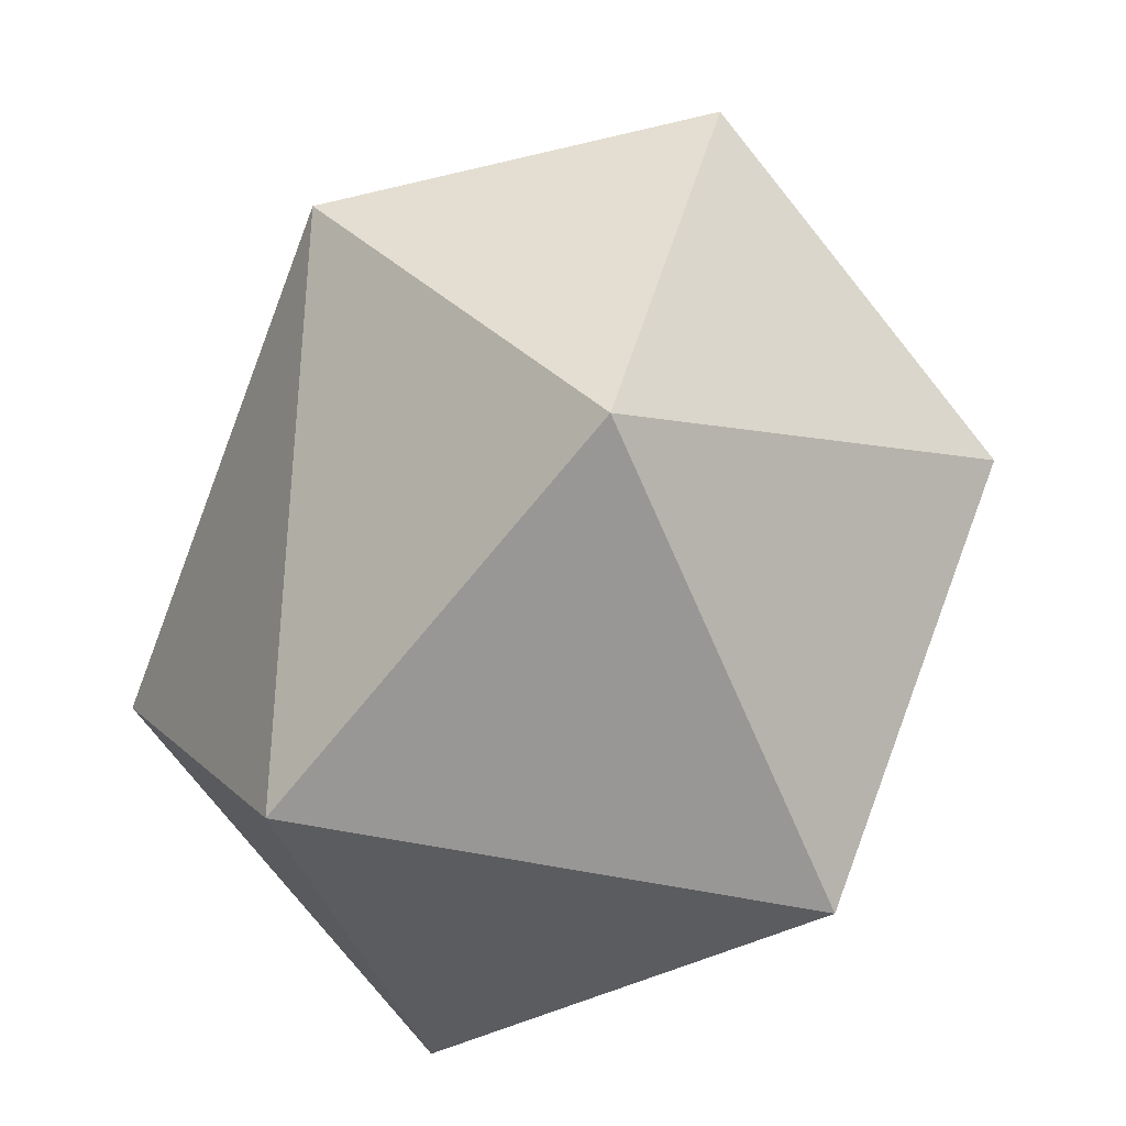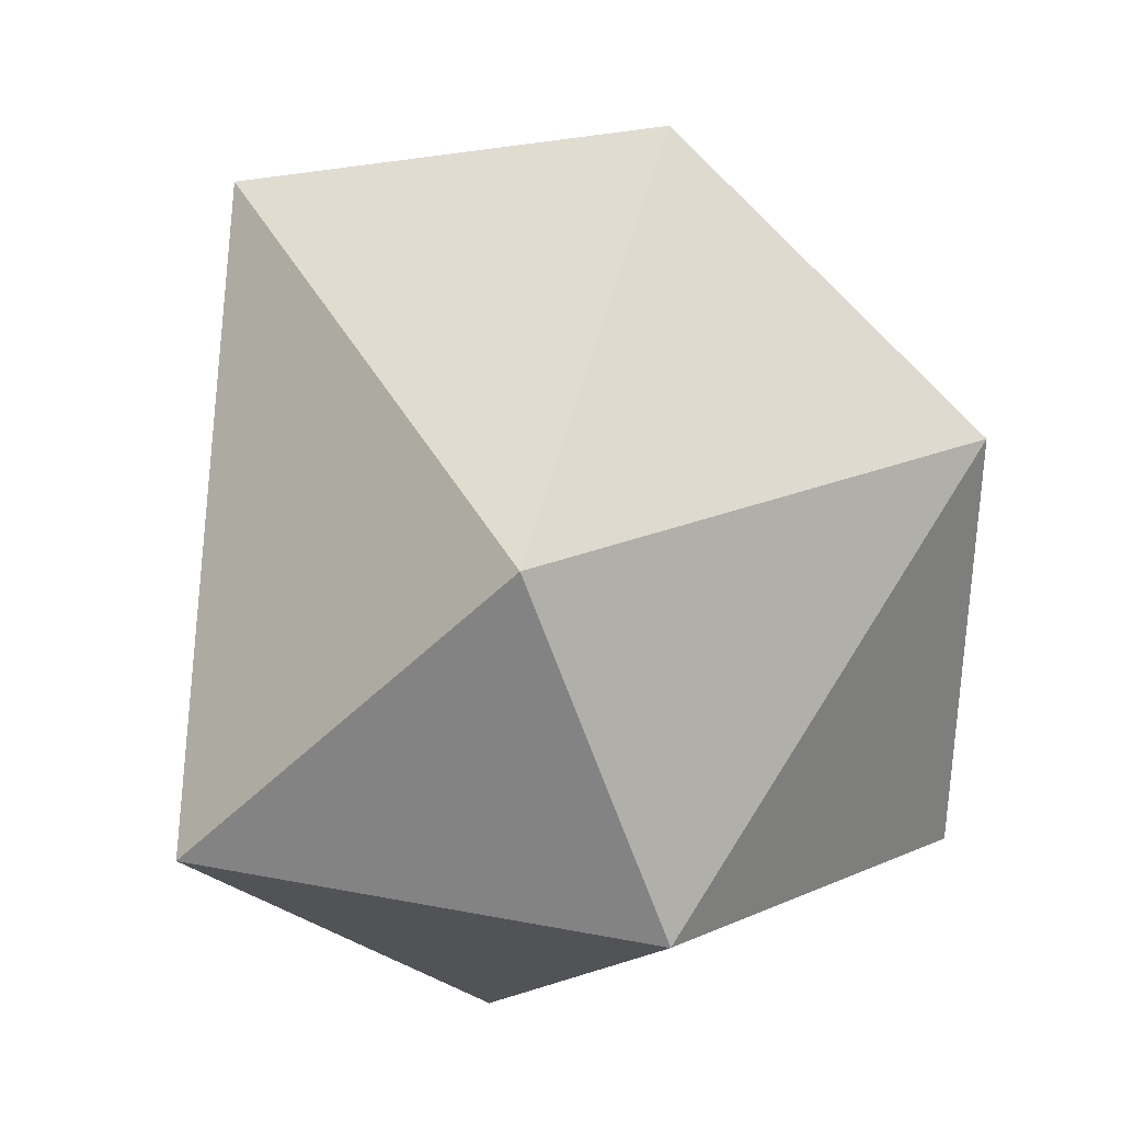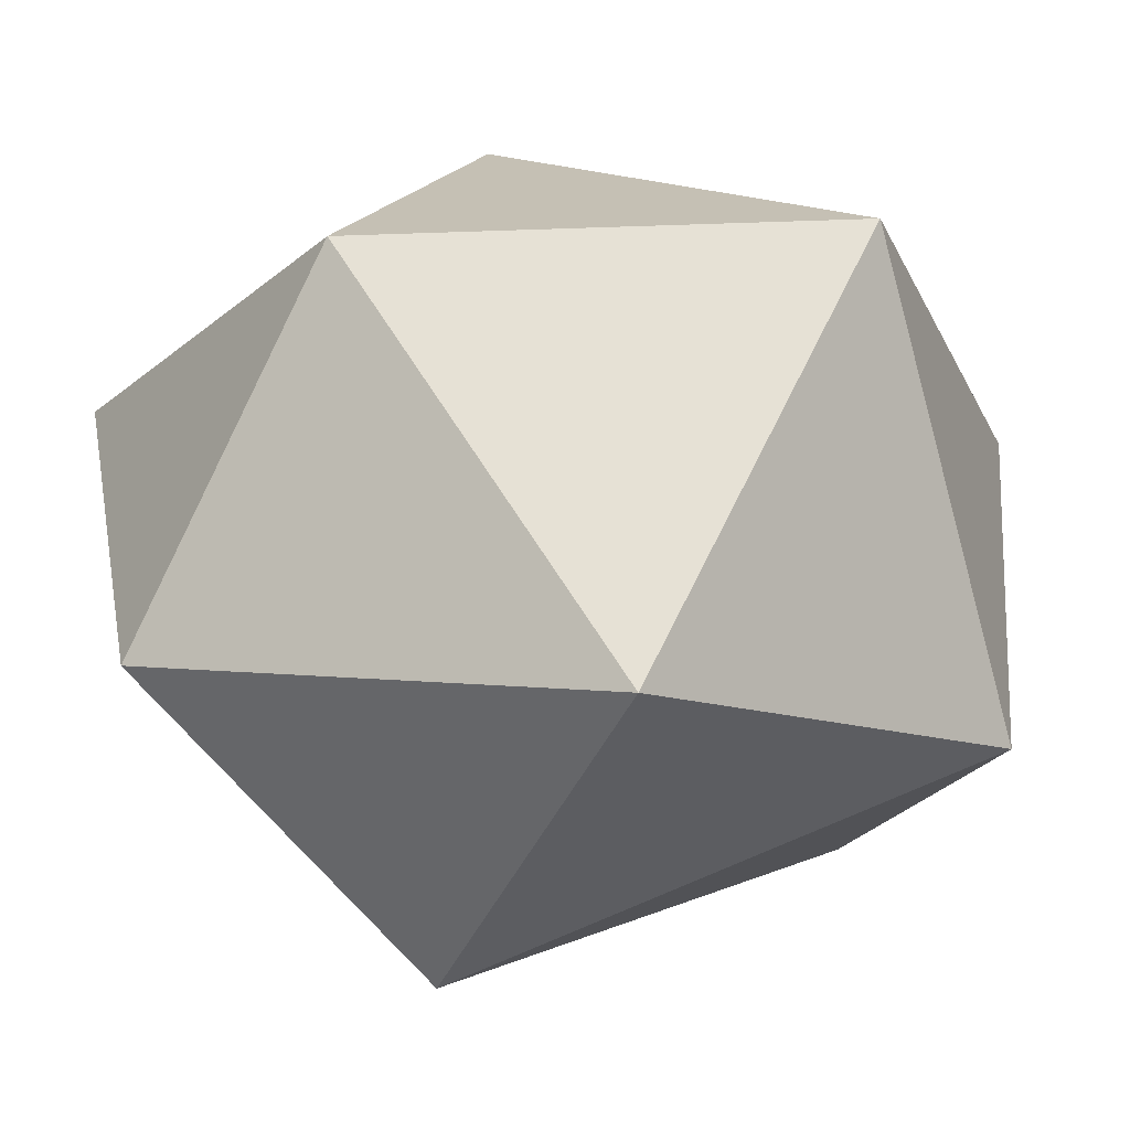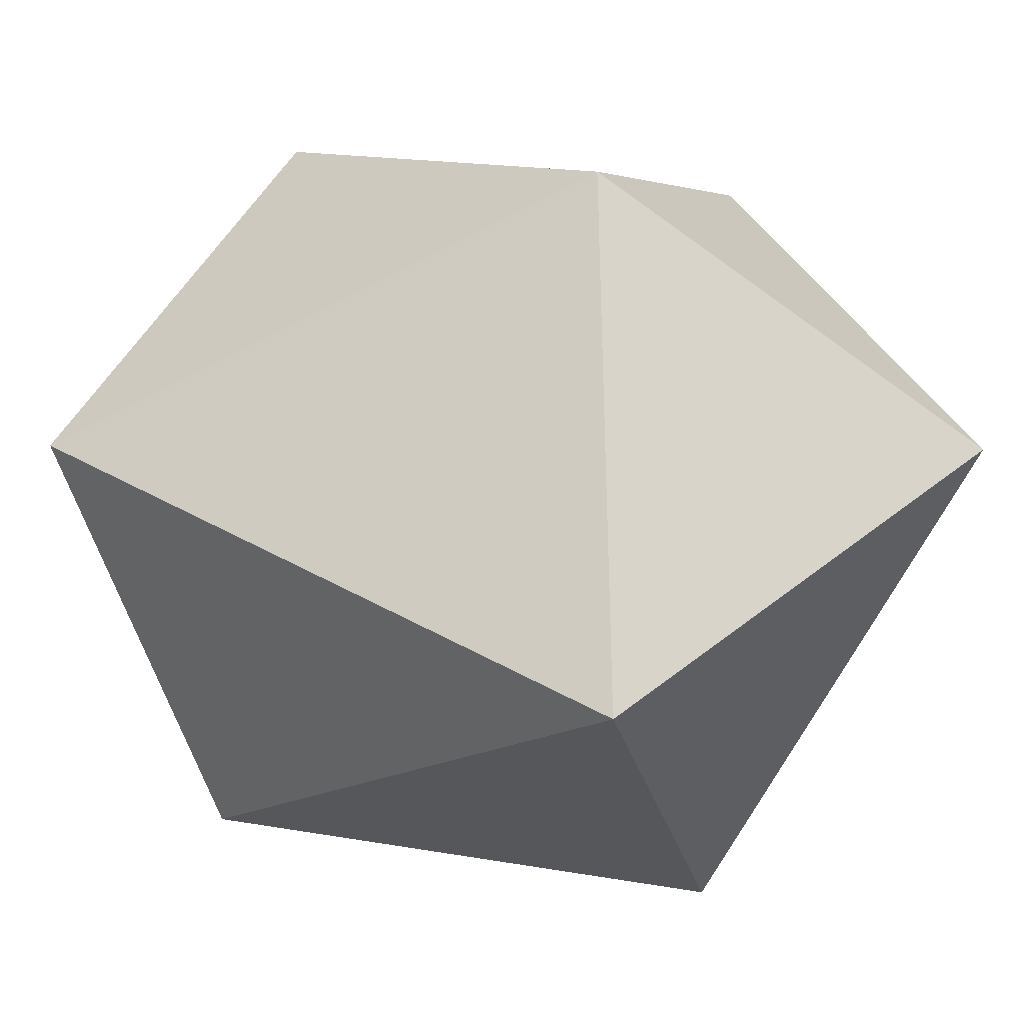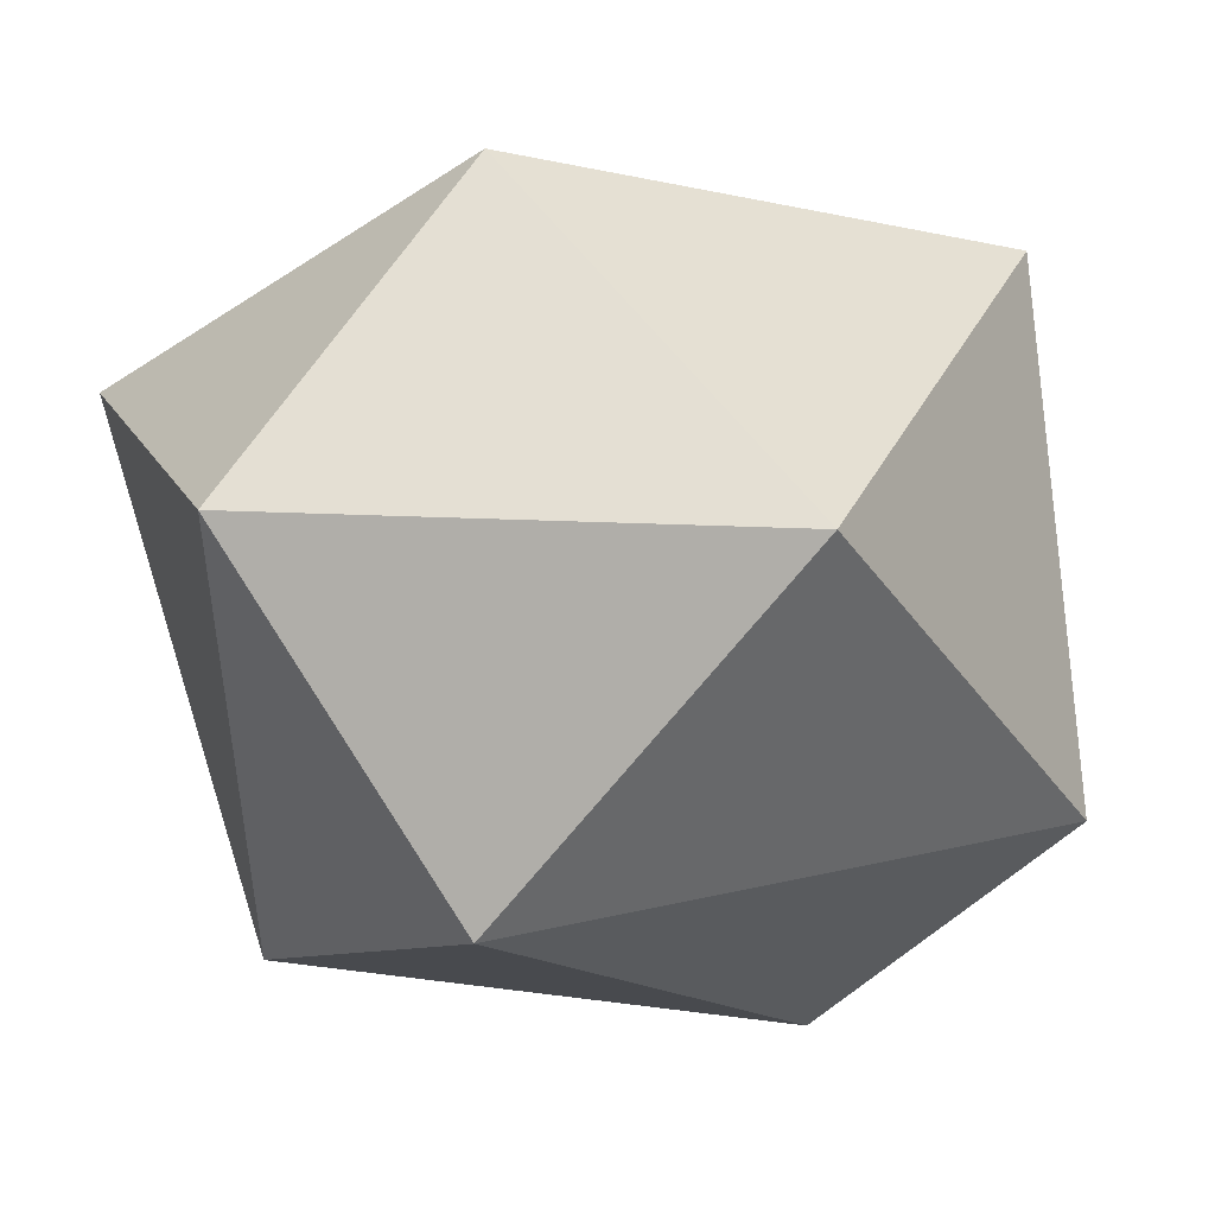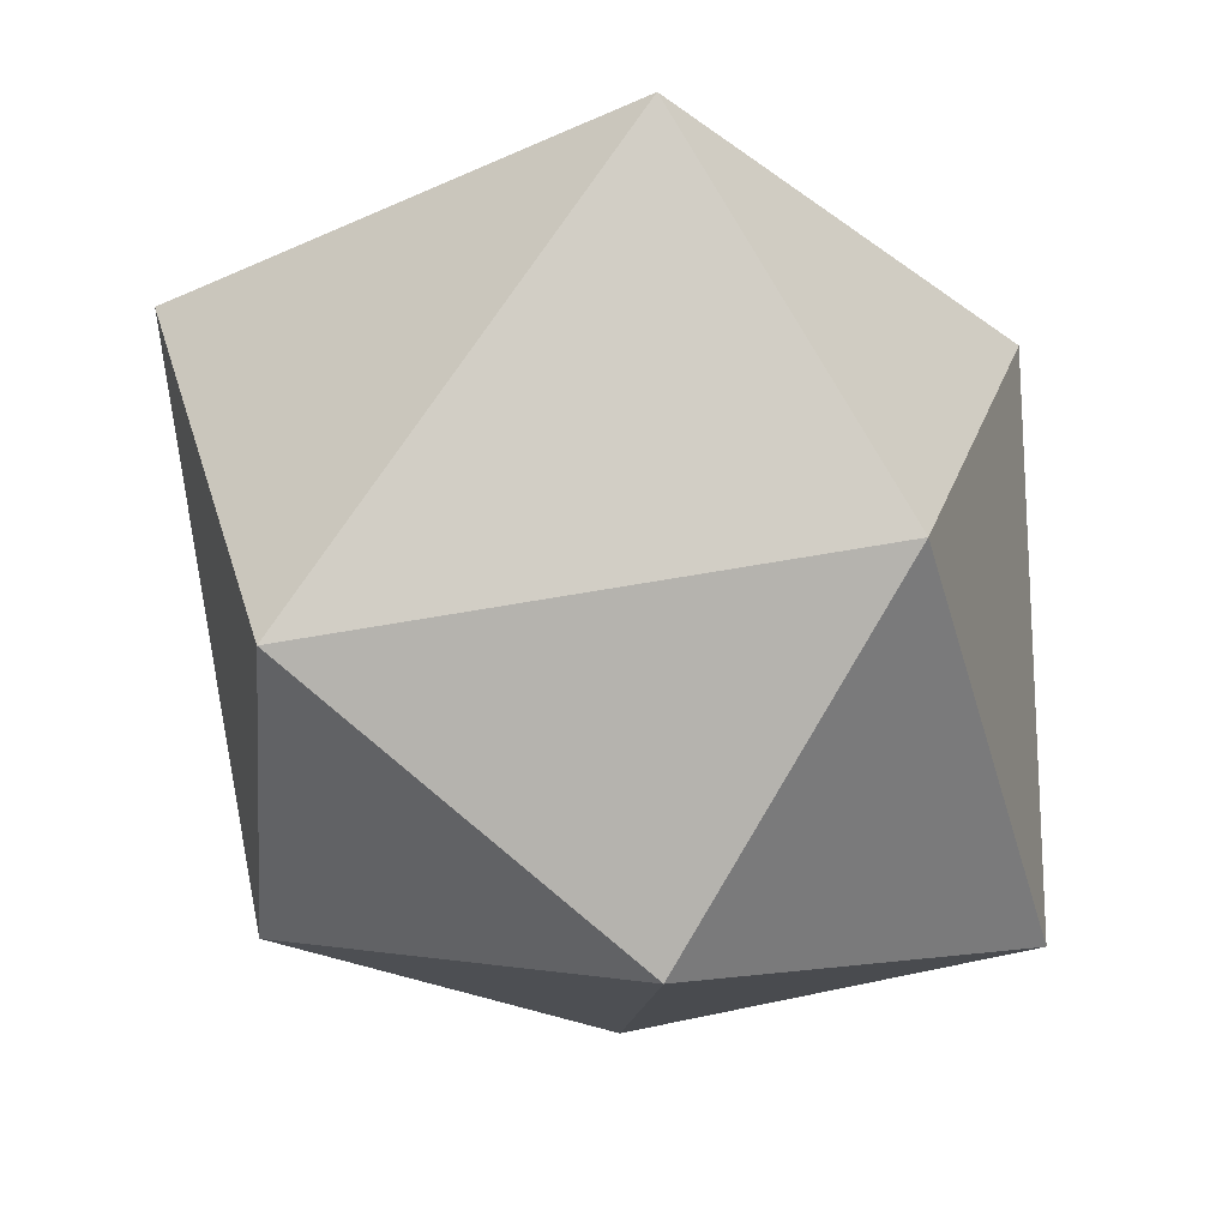
<metadata>
{"format":"obj","ext":"obj","renderer":"f3d","projection":"perspective","resolution":1024,"background":"white","views":[{"elev":-48.2,"azim":43.1,"up":"+Z"},{"elev":-10.0,"azim":-57.6,"up":"+Z"},{"elev":-21.4,"azim":122.7,"up":"+Y"},{"elev":45.9,"azim":-52.0,"up":"+Y"},{"elev":-43.9,"azim":105.5,"up":"+Y"},{"elev":-33.2,"azim":22.6,"up":"+Y"}]}
</metadata>
<code>
o Icosphere
v 0.1301 -0.7545 0.2588
v 0.6875 -0.2463 0.5581
v -0.3213 -0.3422 0.8097
v -0.7958 -0.3288 -0.08604
v -0.3332 -0.3403 -0.6822
v 0.5721 -0.4472 -0.4389
v 0.3989 0.4472 0.9291
v -0.6011 0.4472 0.7626
v -0.7236 0.4472 -0.5257
v 0.2764 0.4472 -0.7599
v 0.743 0.4472 0.08678
v 0.1518 0.9145 0.1527
f 1 2 3
f 2 1 6
f 1 3 4
f 1 4 5
f 1 5 6
f 2 6 11
f 3 2 7
f 4 3 8
f 5 4 9
f 6 5 10
f 2 11 7
f 3 7 8
f 4 8 9
f 5 9 10
f 6 10 11
f 7 11 12
f 8 7 12
f 9 8 12
f 10 9 12
f 11 10 12

</code>
